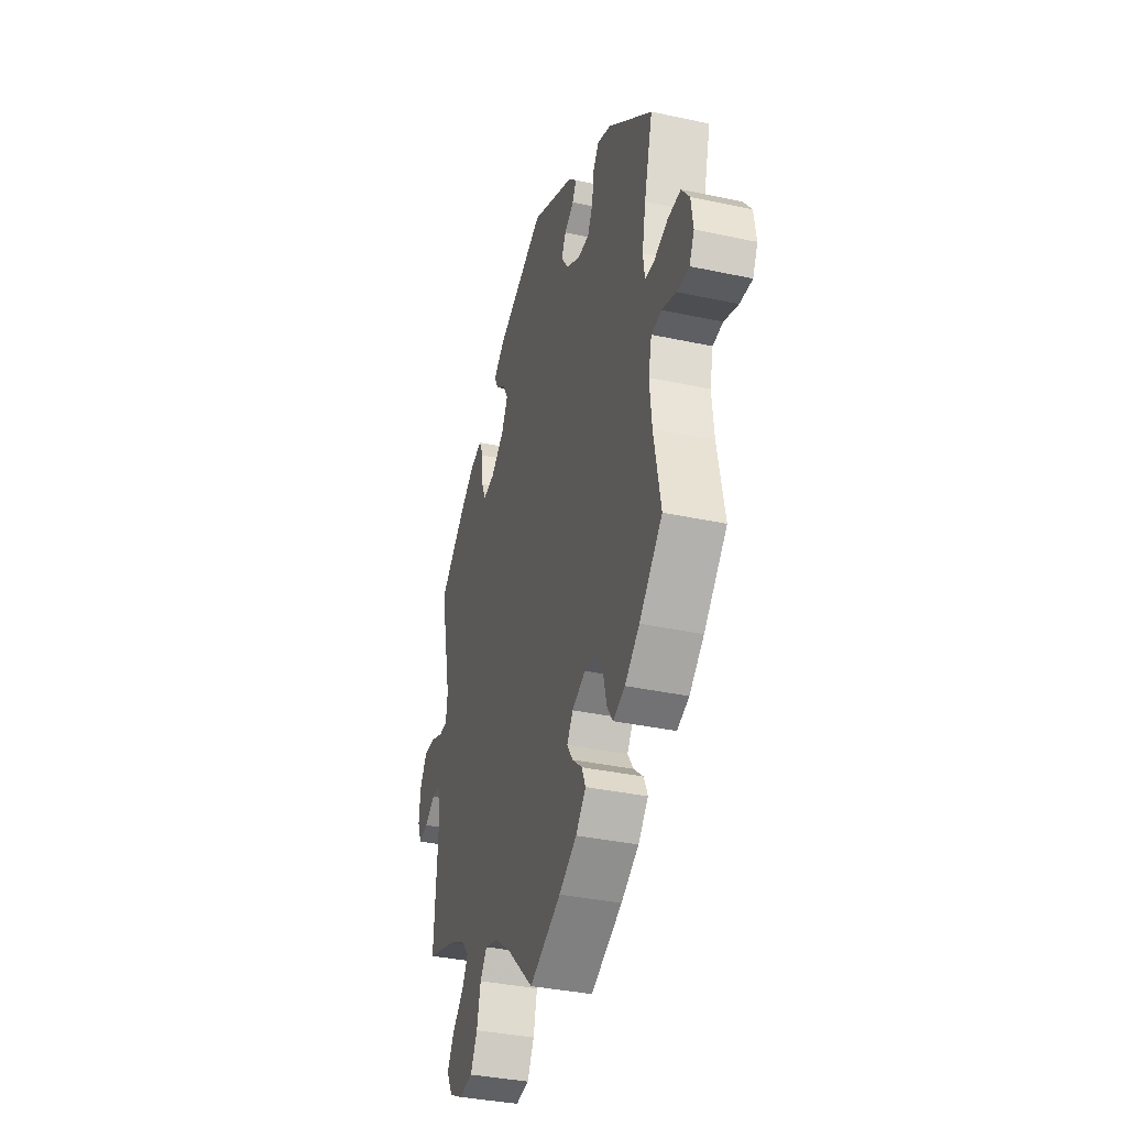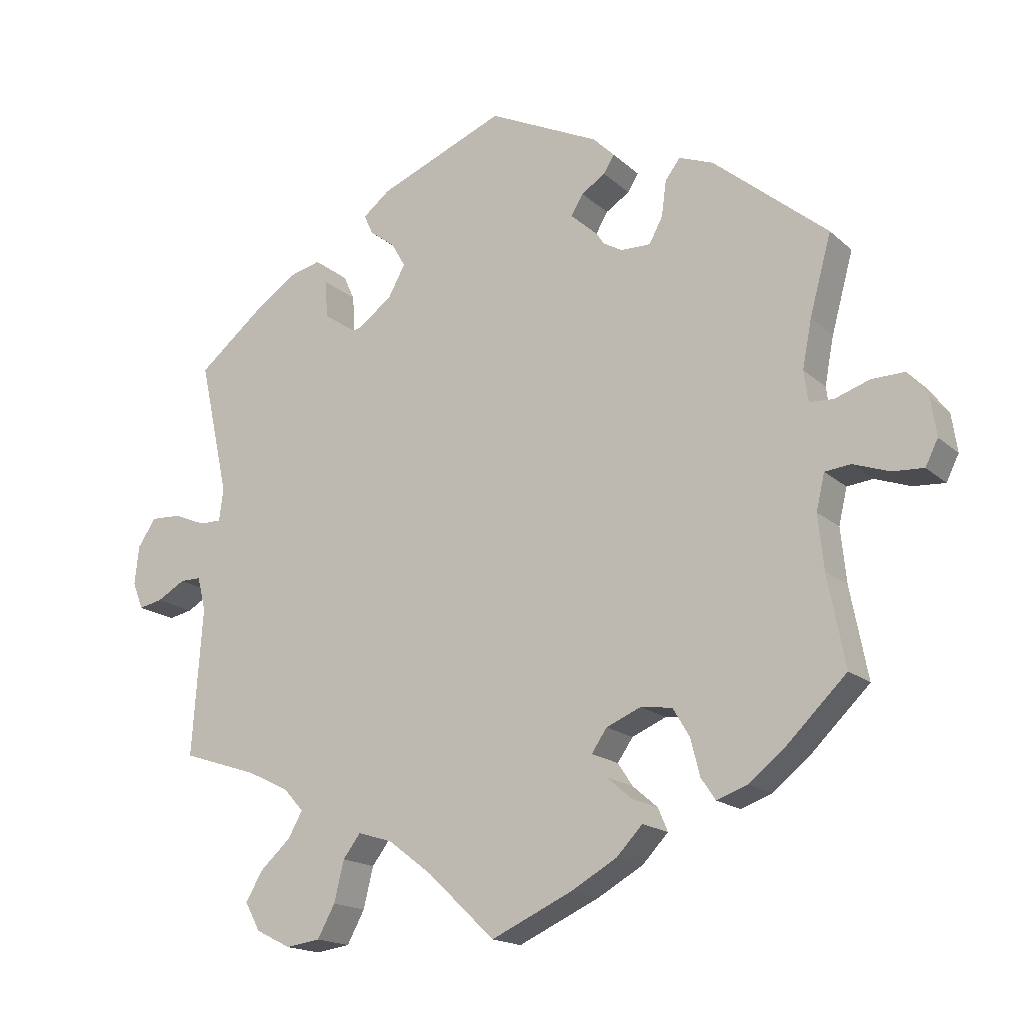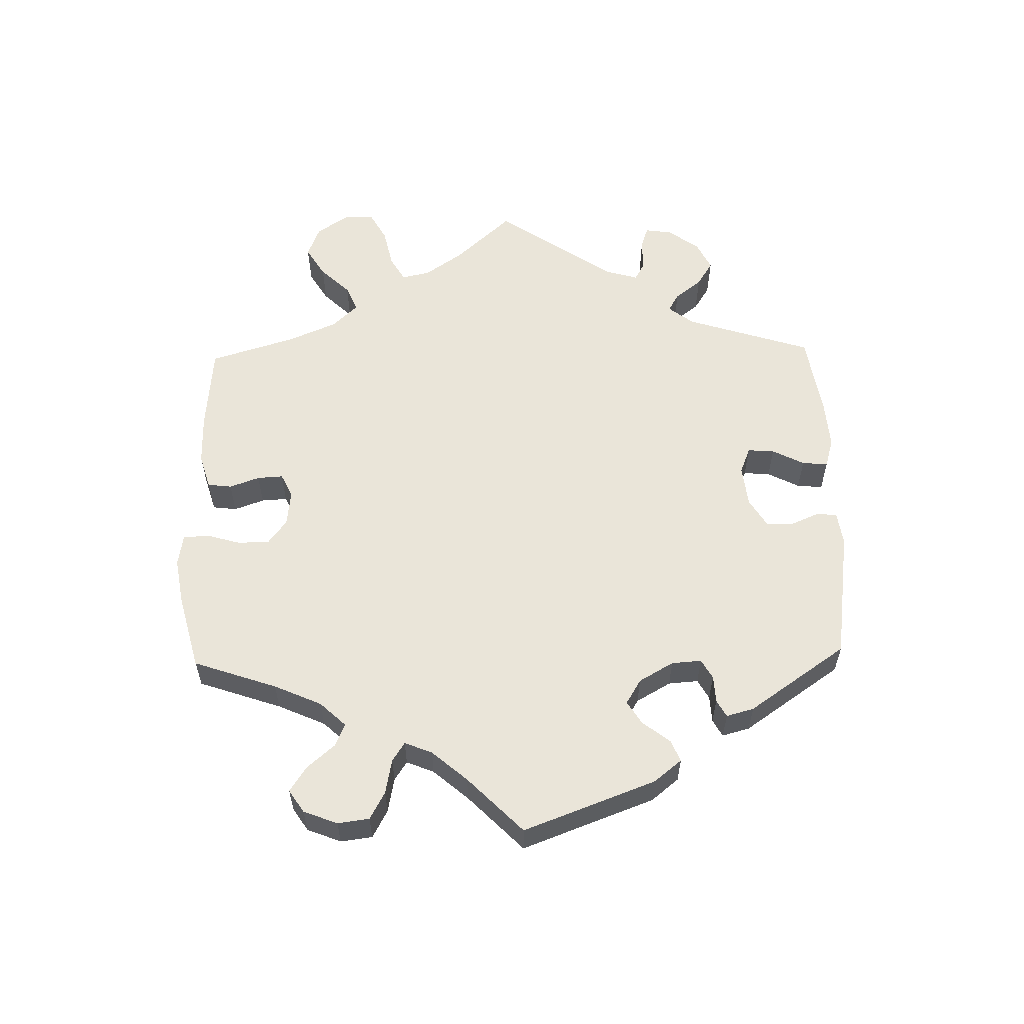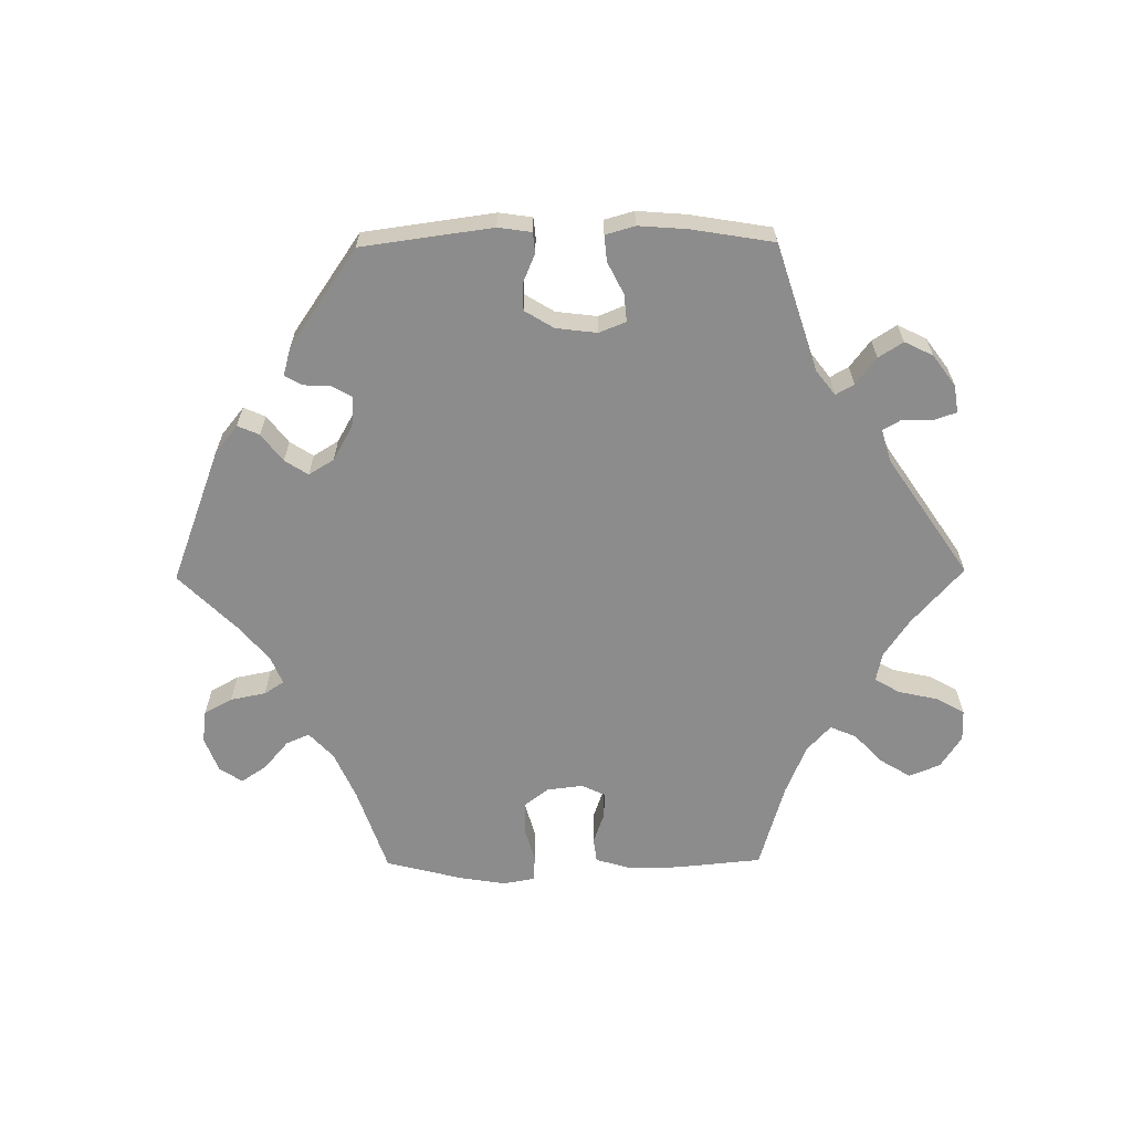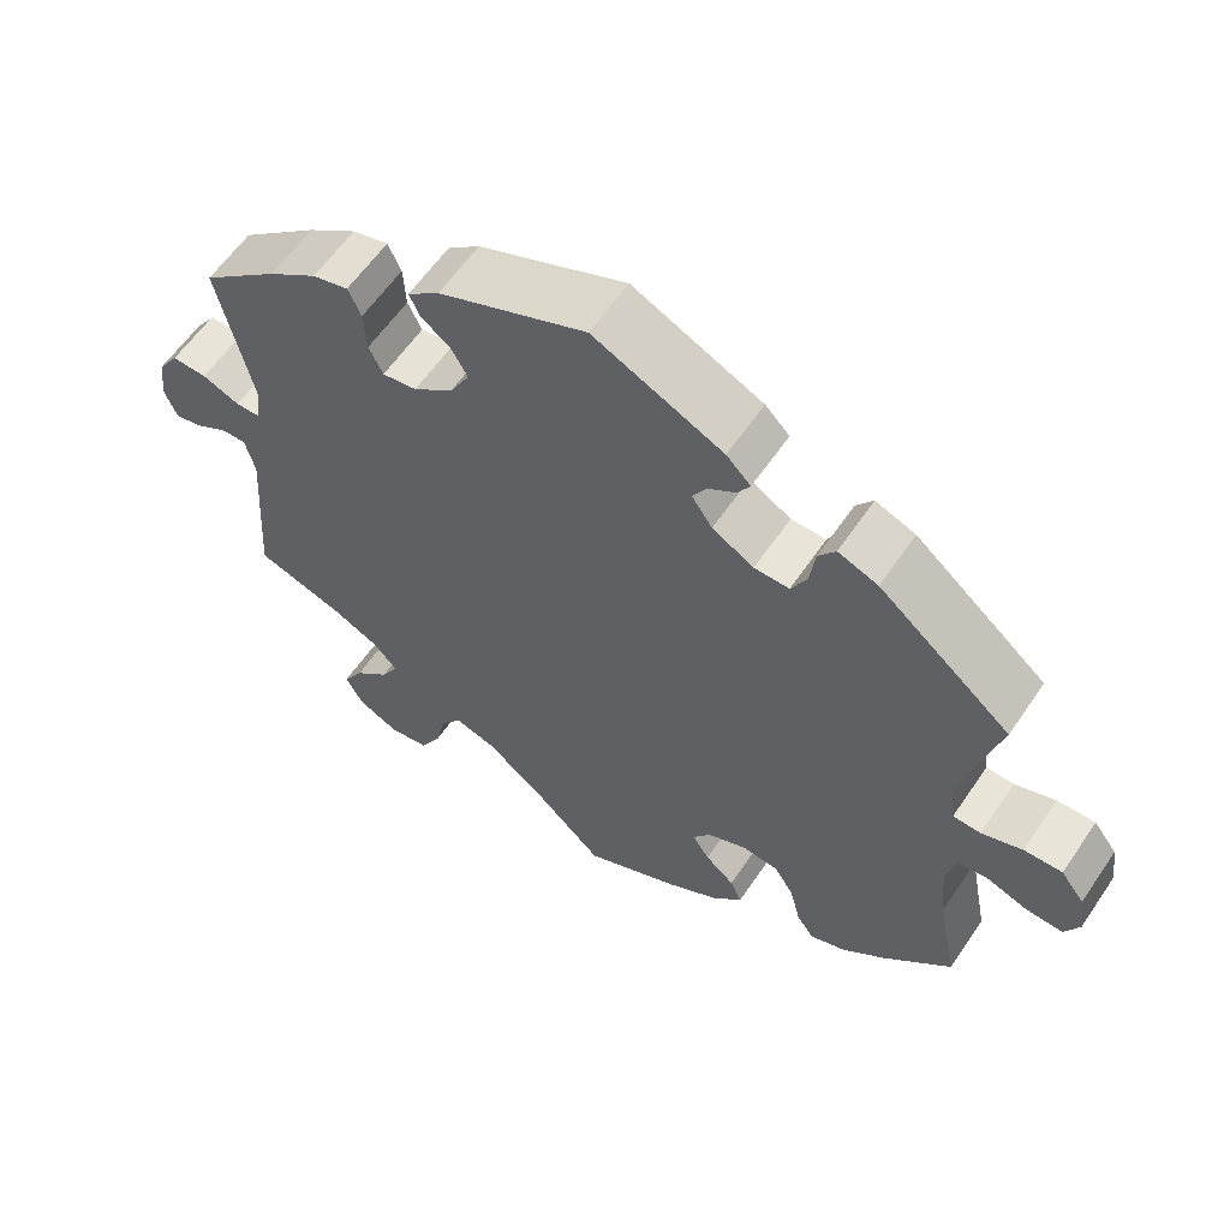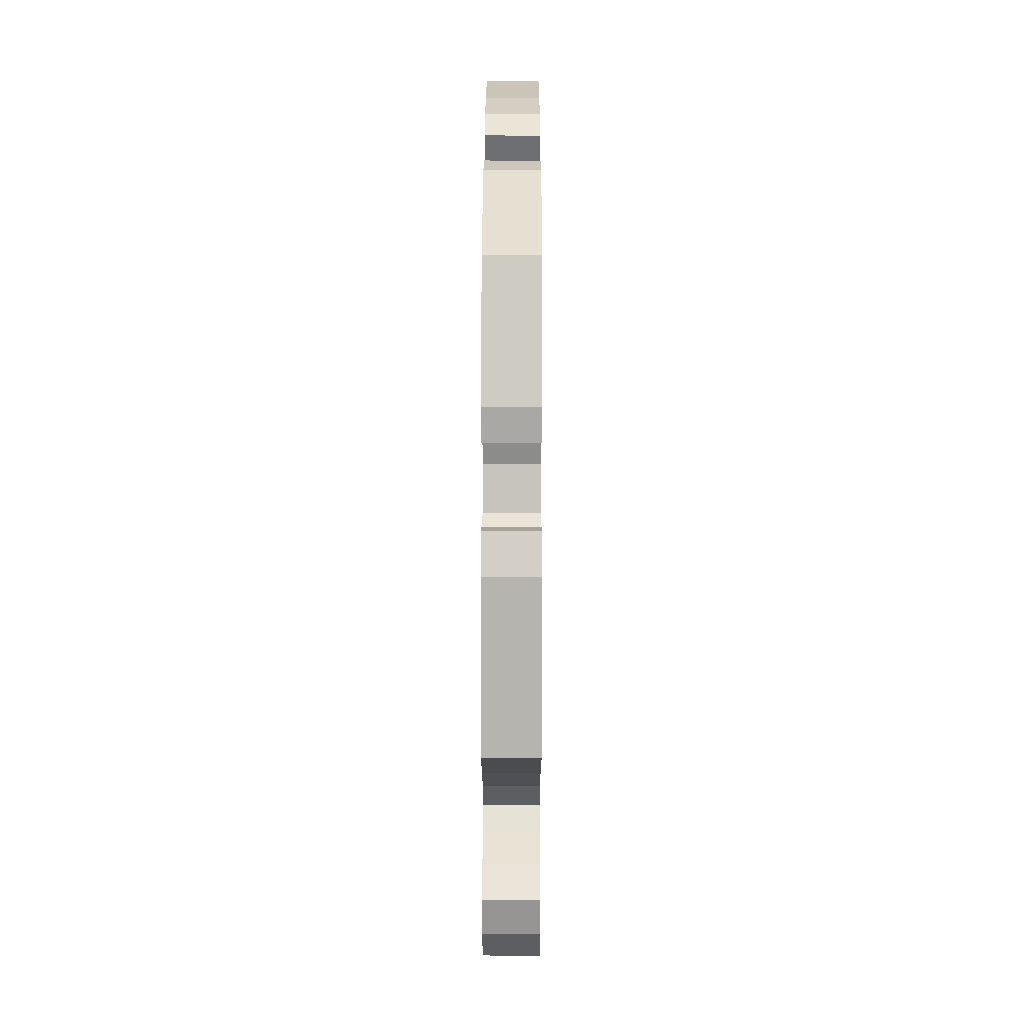
<metadata>
{"format":"obj","ext":"obj","renderer":"f3d","projection":"perspective","resolution":1024,"background":"white","views":[{"elev":-36.0,"azim":-105.8,"up":"+Z"},{"elev":-17.0,"azim":-149.2,"up":"+Z"},{"elev":58.5,"azim":-61.4,"up":"+Y"},{"elev":-64.3,"azim":30.6,"up":"+Y"},{"elev":59.8,"azim":-146.0,"up":"+Z"},{"elev":59.9,"azim":-89.9,"up":"+Z"}]}
</metadata>
<code>
v 0.459 0.07 0.098
v 0.465 0.07 0.052
v 0.496 0.07 0.052
v 0.542 0.07 0.071
v 0.585 0.07 0.073
v 0.611 0.07 0.034
v 0.617 0.07 -0.022
v 0.602 0.07 -0.06
v 0.568 0.07 -0.053
v 0.528 0.07 -0.03
v 0.498 0.07 -0.03
v 0.486 0.07 -0.078
v 0.501 0.07 -0.289
v 0.394 0.07 -0.324
v 0.334 0.07 -0.353
v 0.305 0.07 -0.385
v 0.326 0.07 -0.422
v 0.369 0.07 -0.461
v 0.394 0.07 -0.503
v 0.372 0.07 -0.543
v 0.322 0.07 -0.568
v 0.273 0.07 -0.561
v 0.248 0.07 -0.515
v 0.234 0.07 -0.457
v 0.209 0.07 -0.424
v 0.16 0.07 -0.439
v 0.097 0.07 -0.487
v 0.001 0.07 -0.578
v -0.115 0.07 -0.525
v -0.18 0.07 -0.488
v -0.217 0.07 -0.449
v -0.203 0.07 -0.416
v -0.167 0.07 -0.385
v -0.146 0.07 -0.353
v -0.168 0.07 -0.321
v -0.217 0.07 -0.3
v -0.262 0.07 -0.306
v -0.286 0.07 -0.346
v -0.299 0.07 -0.398
v -0.32 0.07 -0.429
v -0.364 0.07 -0.413
v -0.417 0.07 -0.37
v -0.501 0.07 -0.288
v -0.476 0.07 -0.159
v -0.468 0.07 -0.082
v -0.48 0.07 -0.031
v -0.517 0.07 -0.027
v -0.568 0.07 -0.045
v -0.613 0.07 -0.048
v -0.631 0.07 -0.012
v -0.623 0.07 0.042
v -0.594 0.07 0.08
v -0.547 0.07 0.079
v -0.497 0.07 0.062
v -0.463 0.07 0.064
v -0.457 0.07 0.108
v -0.47 0.07 0.176
v -0.501 0.07 0.289
v -0.338 0.07 0.424
v -0.289 0.07 0.443
v -0.268 0.07 0.415
v -0.261 0.07 0.364
v -0.242 0.07 0.328
v -0.199 0.07 0.329
v -0.148 0.07 0.359
v -0.123 0.07 0.396
v -0.14 0.07 0.425
v -0.174 0.07 0.447
v -0.189 0.07 0.472
v -0.159 0.07 0.502
v 0 0.07 0.578
v 0.181 0.07 0.504
v 0.22 0.07 0.473
v 0.207 0.07 0.445
v 0.171 0.07 0.418
v 0.151 0.07 0.383
v 0.175 0.07 0.339
v 0.224 0.07 0.302
v 0.266 0.07 0.296
v 0.283 0.07 0.332
v 0.286 0.07 0.385
v 0.302 0.07 0.42
v 0.346 0.07 0.409
v 0.406 0.07 0.368
v 0.501 0.07 0.29
v 0.459 0 0.098
v 0.465 0 0.052
v 0.496 0 0.052
v 0.542 0 0.071
v 0.585 0 0.073
v 0.611 0 0.034
v 0.617 0 -0.022
v 0.602 0 -0.06
v 0.568 0 -0.053
v 0.528 0 -0.03
v 0.498 0 -0.03
v 0.486 0 -0.078
v 0.501 0 -0.289
v 0.394 0 -0.324
v 0.334 0 -0.353
v 0.305 0 -0.385
v 0.326 0 -0.422
v 0.369 0 -0.461
v 0.394 0 -0.503
v 0.372 0 -0.543
v 0.322 0 -0.568
v 0.273 0 -0.561
v 0.248 0 -0.515
v 0.234 0 -0.457
v 0.209 0 -0.424
v 0.16 0 -0.439
v 0.097 0 -0.487
v 0.001 0 -0.578
v -0.115 0 -0.525
v -0.18 0 -0.488
v -0.217 0 -0.449
v -0.203 0 -0.416
v -0.167 0 -0.385
v -0.146 0 -0.353
v -0.168 0 -0.321
v -0.217 0 -0.3
v -0.262 0 -0.306
v -0.286 0 -0.346
v -0.299 0 -0.398
v -0.32 0 -0.429
v -0.364 0 -0.413
v -0.417 0 -0.37
v -0.501 0 -0.288
v -0.476 0 -0.159
v -0.468 0 -0.082
v -0.48 0 -0.031
v -0.517 0 -0.027
v -0.568 0 -0.045
v -0.613 0 -0.048
v -0.631 0 -0.012
v -0.623 0 0.042
v -0.594 0 0.08
v -0.547 0 0.079
v -0.497 0 0.062
v -0.463 0 0.064
v -0.457 0 0.108
v -0.47 0 0.176
v -0.501 0 0.289
v -0.338 0 0.424
v -0.289 0 0.443
v -0.268 0 0.415
v -0.261 0 0.364
v -0.242 0 0.328
v -0.199 0 0.329
v -0.148 0 0.359
v -0.123 0 0.396
v -0.14 0 0.425
v -0.174 0 0.447
v -0.189 0 0.472
v -0.159 0 0.502
v 0 0 0.578
v 0.181 0 0.504
v 0.22 0 0.473
v 0.207 0 0.445
v 0.171 0 0.418
v 0.151 0 0.383
v 0.175 0 0.339
v 0.224 0 0.302
v 0.266 0 0.296
v 0.283 0 0.332
v 0.286 0 0.385
v 0.302 0 0.42
v 0.346 0 0.409
v 0.406 0 0.368
v 0.501 0 0.29
f 84 85 1
f 83 84 1 2
f 80 81 82 83
f 79 80 83 2
f 78 79 2
f 77 78 2
f 72 73 74 75
f 72 75 76
f 71 72 76
f 70 71 76 77
f 67 68 69 70
f 66 67 70 77
f 59 60 61 62
f 57 58 59 62
f 56 57 62 63
f 55 56 63 64
f 51 52 53 54
f 51 54 55
f 50 51 55
f 47 48 49 50
f 46 47 50 55
f 45 46 55 64
f 41 42 43 44
f 38 39 40 41
f 37 38 41 44
f 36 37 44 45
f 30 31 32 33
f 30 33 34
f 27 28 29 30
f 26 27 30 34
f 25 26 34 35
f 21 22 23 24
f 21 24 25
f 20 21 25
f 17 18 19 20
f 16 17 20 25
f 15 16 25 35
f 12 13 14
f 11 12 14 15
f 7 8 9 10
f 7 10 11
f 6 7 11
f 3 4 5 6
f 2 3 6 11
f 65 66 77 2
f 36 45 64 65
f 15 35 36 65
f 2 11 15 65
f 86 170 169
f 87 86 169 168
f 168 167 166 165
f 87 168 165 164
f 87 164 163
f 87 163 162
f 160 159 158 157
f 161 160 157
f 161 157 156
f 162 161 156 155
f 155 154 153 152
f 162 155 152 151
f 147 146 145 144
f 147 144 143 142
f 148 147 142 141
f 149 148 141 140
f 139 138 137 136
f 140 139 136
f 140 136 135
f 135 134 133 132
f 140 135 132 131
f 149 140 131 130
f 129 128 127 126
f 126 125 124 123
f 129 126 123 122
f 130 129 122 121
f 118 117 116 115
f 119 118 115
f 115 114 113 112
f 119 115 112 111
f 120 119 111 110
f 109 108 107 106
f 110 109 106
f 110 106 105
f 105 104 103 102
f 110 105 102 101
f 120 110 101 100
f 99 98 97
f 100 99 97 96
f 95 94 93 92
f 96 95 92
f 96 92 91
f 91 90 89 88
f 96 91 88 87
f 87 162 151 150
f 150 149 130 121
f 150 121 120 100
f 150 100 96 87
f 1 86 87 2
f 2 87 88 3
f 3 88 89 4
f 4 89 90 5
f 5 90 91 6
f 6 91 92 7
f 7 92 93 8
f 8 93 94 9
f 9 94 95 10
f 10 95 96 11
f 11 96 97 12
f 12 97 98 13
f 13 98 99 14
f 14 99 100 15
f 15 100 101 16
f 16 101 102 17
f 17 102 103 18
f 18 103 104 19
f 19 104 105 20
f 20 105 106 21
f 21 106 107 22
f 22 107 108 23
f 23 108 109 24
f 24 109 110 25
f 25 110 111 26
f 26 111 112 27
f 27 112 113 28
f 28 113 114 29
f 29 114 115 30
f 30 115 116 31
f 31 116 117 32
f 32 117 118 33
f 33 118 119 34
f 34 119 120 35
f 35 120 121 36
f 36 121 122 37
f 37 122 123 38
f 38 123 124 39
f 39 124 125 40
f 40 125 126 41
f 41 126 127 42
f 42 127 128 43
f 43 128 129 44
f 44 129 130 45
f 45 130 131 46
f 46 131 132 47
f 47 132 133 48
f 48 133 134 49
f 49 134 135 50
f 50 135 136 51
f 51 136 137 52
f 52 137 138 53
f 53 138 139 54
f 54 139 140 55
f 55 140 141 56
f 56 141 142 57
f 57 142 143 58
f 58 143 144 59
f 59 144 145 60
f 60 145 146 61
f 61 146 147 62
f 62 147 148 63
f 63 148 149 64
f 64 149 150 65
f 65 150 151 66
f 66 151 152 67
f 67 152 153 68
f 68 153 154 69
f 69 154 155 70
f 70 155 156 71
f 71 156 157 72
f 72 157 158 73
f 73 158 159 74
f 74 159 160 75
f 75 160 161 76
f 76 161 162 77
f 77 162 163 78
f 78 163 164 79
f 79 164 165 80
f 80 165 166 81
f 81 166 167 82
f 82 167 168 83
f 83 168 169 84
f 84 169 170 85
f 85 170 86 1

</code>
